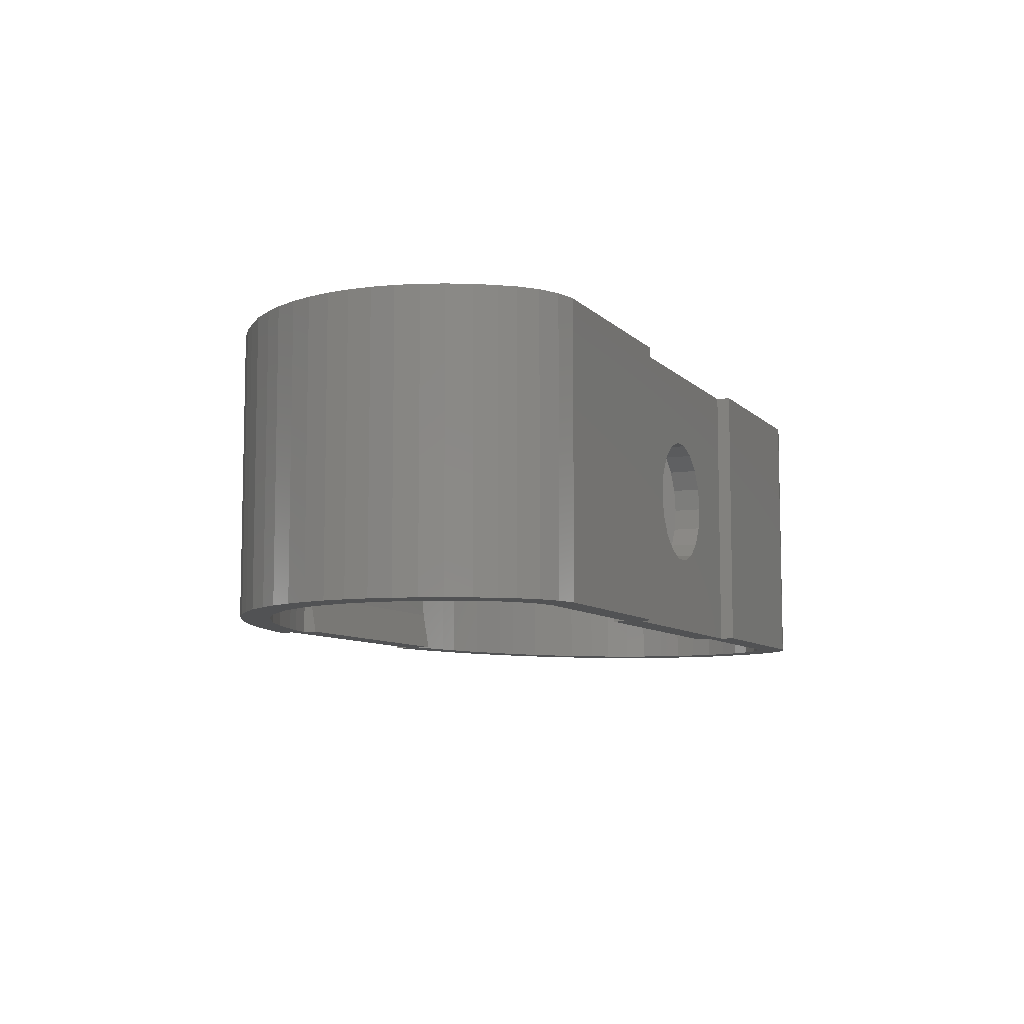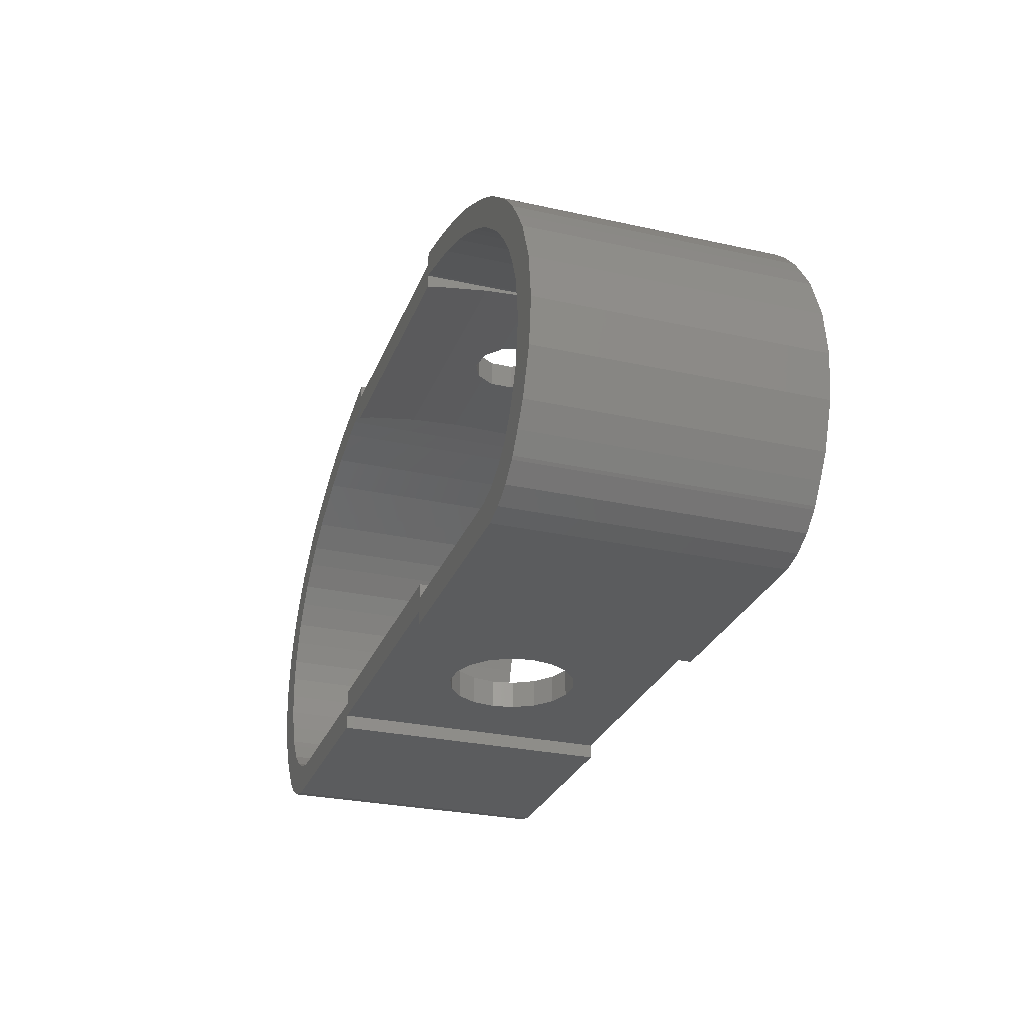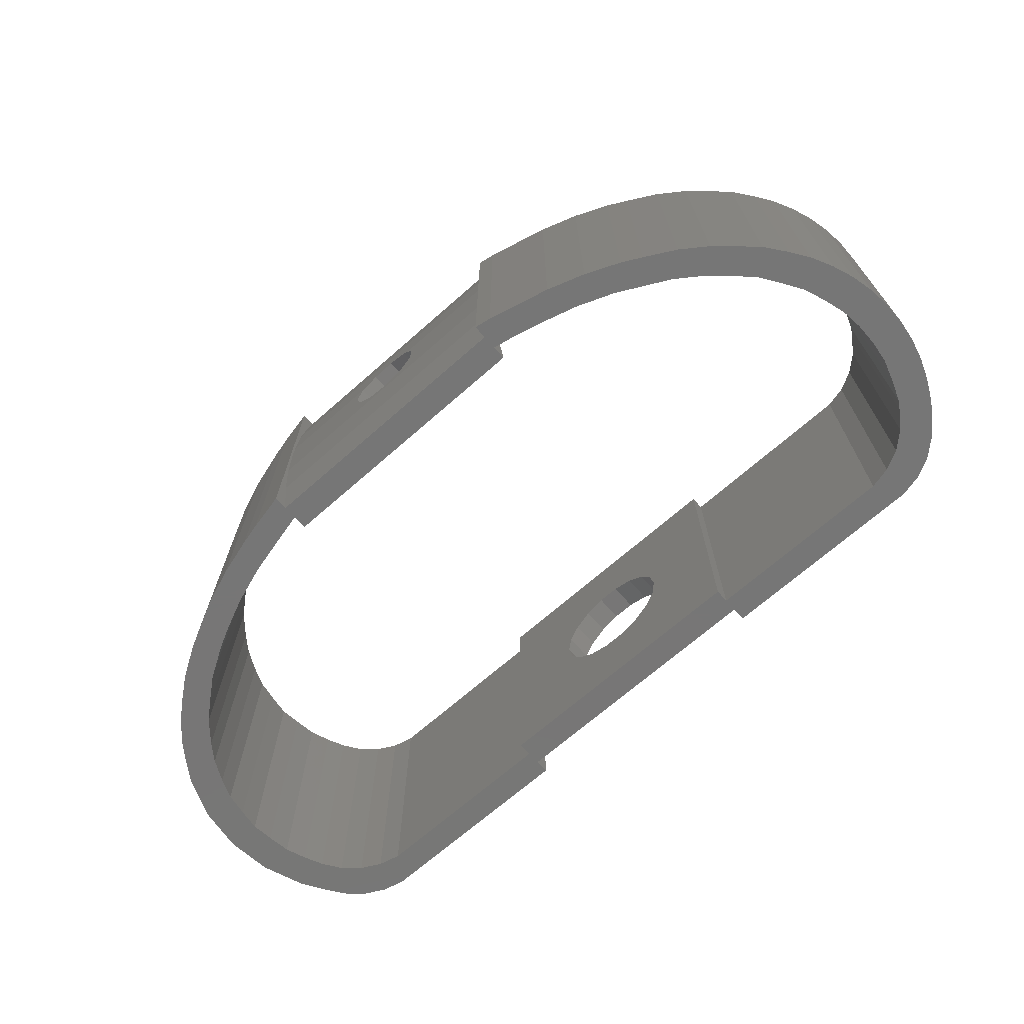
<metadata>
{"format":"stl","ext":"stl","renderer":"f3d","projection":"perspective","resolution":1024,"background":"white","views":[{"elev":-8.0,"azim":-66.6,"up":"+Z"},{"elev":-28.1,"azim":71.4,"up":"+Y"},{"elev":-68.9,"azim":-138.6,"up":"+Z"}]}
</metadata>
<code>
# stl→obj: 340 verts, 688 faces
v -18.24 -5.078 -6
v -18.79 -4.284 6
v -18.79 -4.284 -6
v -18.24 -5.078 6
v -19.27 -3.329 6
v -19.27 -3.329 -6
v -16.22 -6.74 -6
v -15.28 -6.971 6
v -16.22 -6.74 6
v -15.28 -6.971 -6
v -17.8 -5.652 -6
v -17.8 -5.652 6
v -17.07 -6.292 -6
v -17.07 -6.292 6
v -11.06 10.12 -6
v -12.56 9.483 6
v -11.06 10.12 6
v -12.56 9.483 -6
v 19.4 2.909 6
v 19.06 3.81 -6
v 19.06 3.81 6
v 19.4 2.909 -6
v -6 -6.971 0.3717
v -6 -6.971 6
v -6 -6.971 -6
v 6 -6.971 0.3717
v 15.3 -6.971 6
v 6 -6.971 6
v 15.3 -6.971 -6
v 6 -6.971 -6
v -19.27 3.329 -6
v -18.79 4.284 6
v -18.79 4.284 -6
v -19.27 3.329 6
v 20 0 6
v 19.76 1.94 -6
v 19.76 1.94 6
v 20 0 -6
v 16.24 -6.74 6
v 16.24 -6.74 -6
v -19.85 -1.45 -6
v -19.97 -0.4925 6
v -19.97 -0.4925 -6
v -19.85 -1.45 6
v 11.83 9.815 -6
v 10.26 10.41 6
v 11.83 9.815 6
v 10.26 10.41 -6
v -9.418 10.67 -6
v -9.418 10.67 6
v 19.76 -1.94 6
v 19.76 -1.94 -6
v -19.61 -2.427 6
v -19.61 -2.427 -6
v 18.41 -0.9573 -6
v 18.26 -1.947 -6
v 19.4 -2.909 -6
v 18.41 0.9573 -6
v 18.53 0 -6
v 17.91 -2.849 -6
v 19.06 -3.81 -6
v 18.26 1.947 -6
v 17.53 -3.659 -6
v 18.46 -4.749 -6
v 16.98 -4.452 -6
v 17.91 -5.542 -6
v 17.81 -5.652 -6
v 16.26 -5.092 -6
v 17.09 -6.292 -6
v 15.41 -5.54 -6
v 14.47 -5.771 -6
v 6 -6.72 -6
v 6 -6.371 -6
v 6 -5.771 -6
v -6 -5.771 -6
v -6 -6.371 -6
v 6 -5.171 -6
v -6 -5.171 -6
v 17.91 2.849 -6
v 17.45 3.818 -6
v 18.46 4.749 -6
v 16.91 4.612 -6
v 17.91 5.542 -6
v 16.15 5.539 -6
v 17.09 6.437 -6
v 16.37 7.077 -6
v 15.43 6.178 -6
v 15.33 7.914 -6
v 14.39 7.044 -6
v 14.1 8.681 -6
v 13.09 7.83 -6
v 13.24 9.13 -6
v 12.24 8.278 -6
v 10.71 8.967 -6
v 8.986 9.544 -6
v 8.55 10.9 -6
v 8.05 9.775 -6
v 7.614 11.13 -6
v 6.164 10.23 -6
v 6 10.87 -6
v 6 10.26 -6
v 6 11.47 -6
v -6 10.24 -6
v 6 9.637 -6
v -6 9.637 -6
v -6 10.87 -6
v -7.125 10.02 -6
v -6.719 11.34 -6
v -6 11.46 -6
v -7.655 11.11 -6
v -8.061 9.788 -6
v -9.871 9.27 -6
v -11.5 8.635 -6
v -12.92 7.896 -6
v -13.41 9.035 -6
v -13.77 7.448 -6
v -14.74 8.307 -6
v -14.94 6.62 -6
v -15.88 7.503 -6
v -15.66 5.981 -6
v -16.6 6.864 -6
v -16.56 5.082 -6
v -18.24 5.078 -6
v -17.11 4.288 -6
v -17.53 5.996 -6
v -17.72 3.337 -6
v -18.06 2.436 -6
v -19.61 2.427 -6
v -18.37 1.454 -6
v -19.85 1.45 -6
v -18.49 0.4964 -6
v -18.37 -1.454 -6
v -18.49 -0.4964 -6
v -19.97 0.4925 -6
v -14.46 -5.771 -6
v -6 -6.72 -6
v -15.39 -5.54 -6
v -16.25 -5.092 -6
v -16.97 -4.452 -6
v -17.51 -3.659 -6
v -17.72 -3.337 -6
v -18.06 -2.436 -6
v 18.41 0.9573 6
v 18.26 1.947 6
v 18.41 -0.9573 6
v 18.53 0 6
v 17.91 2.849 6
v 18.26 -1.947 6
v 17.45 3.818 6
v 18.46 4.749 6
v 16.91 4.612 6
v 17.91 5.542 6
v 16.15 5.539 6
v 17.09 6.437 6
v 16.37 7.077 6
v 15.43 6.178 6
v 15.33 7.914 6
v 14.39 7.044 6
v 14.1 8.681 6
v 13.09 7.83 6
v 13.24 9.13 6
v 12.24 8.278 6
v 10.71 8.967 6
v 8.986 9.544 6
v 8.55 10.9 6
v 8.05 9.775 6
v 7.614 11.13 6
v 6.164 10.23 6
v 6 10.85 6
v 6 11.47 6
v 6 10.26 6
v -6 10.24 6
v -6 10.85 6
v 6 9.631 6
v -6 9.631 6
v 19.4 -2.909 6
v 17.91 -2.849 6
v 19.06 -3.81 6
v 17.53 -3.659 6
v 18.46 -4.749 6
v 16.98 -4.452 6
v 17.91 -5.542 6
v 17.81 -5.652 6
v 16.26 -5.092 6
v 17.09 -6.292 6
v 15.41 -5.54 6
v 14.47 -5.771 6
v 6 -6.371 6
v 6 -5.771 6
v -6 -5.501 6
v 6 -5.501 6
v 6 -5.171 6
v -6 -5.171 6
v -6 -5.771 6
v -6 -6.371 6
v -14.46 -5.771 6
v -15.39 -5.54 6
v -16.25 -5.092 6
v -16.97 -4.452 6
v -17.51 -3.659 6
v -17.72 -3.337 6
v -18.06 -2.436 6
v -18.37 -1.454 6
v -18.49 -0.4964 6
v -19.85 1.45 6
v -18.37 1.454 6
v -19.61 2.427 6
v -18.49 0.4964 6
v -19.97 0.4925 6
v -6.719 11.34 6
v -6 11.46 6
v -7.125 10.02 6
v -7.655 11.11 6
v -8.061 9.788 6
v -9.871 9.27 6
v -11.5 8.635 6
v -12.92 7.896 6
v -13.41 9.035 6
v -13.77 7.448 6
v -14.74 8.307 6
v -14.94 6.62 6
v -15.88 7.503 6
v -15.66 5.981 6
v -16.6 6.864 6
v -16.56 5.082 6
v -17.53 5.996 6
v -18.24 5.078 6
v -17.11 4.288 6
v -17.72 3.337 6
v -18.06 2.436 6
v 6 11.47 2.995
v 6 11.47 1.171
v 6 11.47 0.9895
v -6 11.46 -0.134
v -6 11.46 -2
v -6 11.46 -2.231
v -6 11.33 -2.011
v -6 11.37 0.02818
v -6 11.37 0.9924
v -6 11.27 3.022
v -6 11.04 5.007
v -6 11.17 -4.023
v -6 10.88 -5.971
v 6 11.33 -2.011
v 6 11.37 0.02818
v 6 11.17 -4.023
v 6 10.88 -5.971
v 6 11.37 0.9924
v 6 11.04 5.007
v 6 11.27 3.022
v 0.727 11.34 1.592
v -0.249 11.33 1.732
v 1.419 11.37 0.9924
v -1.146 11.35 1.323
v -1.358 11.37 0.9924
v -1.679 11.37 0.493
v -1.679 11.37 0.02818
v 1.472 11.37 0.9461
v 1.742 11.37 0.02818
v 0.727 11.34 -1.592
v -0.249 11.34 -1.732
v 1.187 11.35 -1.193
v -1.525 11.35 -0.7321
v -1.146 11.34 -1.323
v -1.679 11.36 -0.493
v 1.75 11.37 0
v 1.472 11.35 -0.9461
v -0.4775 -6.371 2.708
v -1.375 -6.371 2.382
v -2.107 -6.371 1.768
v -2.584 -6.371 0.9406
v -2.75 -6.371 0
v -0.4775 -6.371 -2.708
v 0.4775 -6.371 -2.708
v -1.375 -6.371 -2.382
v -2.107 -6.371 -1.768
v -2.584 -6.371 -0.9406
v 0.4775 -6.371 2.708
v 1.375 -6.371 2.382
v 2.107 -6.371 1.768
v 2.584 -6.371 0.9406
v 2.75 -6.371 0
v 2.584 -6.371 -0.9406
v 2.107 -6.371 -1.768
v 1.375 -6.371 -2.382
v 1.75 10.16 0
v 1.472 10.15 -0.9461
v 0.727 10.14 -1.592
v -0.249 10.13 -1.732
v 1.13 10.14 -1.243
v 1.729 10.17 0.07196
v 1.472 10.17 0.9461
v -1.679 10.16 -0.493
v -1.51 10.15 -0.756
v -1.146 10.14 -1.323
v -1.679 10.17 0.07196
v -1.679 10.17 0.493
v -1.146 10.15 1.323
v -1.33 10.17 1.036
v 0.727 10.14 1.592
v -0.249 10.13 1.732
v 1.368 10.17 1.036
v 2.584 -5.171 0.9406
v 2.75 -5.171 0
v 2.107 -5.171 1.768
v -2.75 -5.171 0
v -2.584 -5.171 0.9406
v 0.4775 -5.171 2.708
v -0.4775 -5.171 2.708
v 0.4775 -5.171 -2.708
v 1.375 -5.171 -2.382
v 1.375 -5.171 2.382
v -1.375 -5.171 2.382
v -2.107 -5.171 1.768
v 2.107 -5.171 -1.768
v -2.107 -5.171 -1.768
v -2.584 -5.171 -0.9406
v -0.4775 -5.171 -2.708
v -1.375 -5.171 -2.382
v 2.584 -5.171 -0.9406
v -6 -5.771 -0.4735
v 6 -5.771 -0.4735
v -6 10.24 0.06918
v -6 10.24 -0.06403
v -6 10.24 -2.128
v 6 10.26 3.198
v 6 10.26 1.198
v 6 10.26 1.033
v -6 10.13 -2.141
v -6 10.17 0.07196
v -6 10.17 1.036
v -6 10.05 3.235
v -6 9.768 5.362
v -6 9.926 -4.311
v 6 9.768 5.362
v 6 10.05 3.235
v 6 10.17 1.036
v 6 10.17 0.07196
v 6 10.13 -2.141
v 6 9.926 -4.311
f 1 2 3
f 2 1 4
f 3 5 6
f 5 3 2
f 7 8 9
f 8 7 10
f 11 4 1
f 4 11 12
f 13 9 14
f 9 13 7
f 15 16 17
f 16 15 18
f 19 20 21
f 20 19 22
f 8 23 24
f 10 23 8
f 23 10 25
f 26 27 28
f 29 26 30
f 26 29 27
f 11 14 12
f 14 11 13
f 31 32 33
f 32 31 34
f 35 36 37
f 36 35 38
f 29 39 27
f 39 29 40
f 41 42 43
f 42 41 44
f 45 46 47
f 46 45 48
f 49 17 50
f 17 49 15
f 51 38 35
f 38 51 52
f 37 22 19
f 22 37 36
f 6 53 54
f 53 6 5
f 55 38 52
f 56 52 57
f 58 38 59
f 60 57 61
f 38 58 36
f 62 36 58
f 63 61 64
f 38 55 59
f 52 56 55
f 57 60 56
f 65 64 66
f 65 66 67
f 61 63 60
f 68 67 69
f 64 65 63
f 67 68 65
f 40 68 69
f 40 70 68
f 29 70 40
f 29 71 70
f 30 71 29
f 72 71 30
f 73 71 72
f 73 74 71
f 75 74 73
f 75 73 76
f 74 75 77
f 77 75 78
f 36 62 22
f 79 22 62
f 22 79 20
f 80 20 79
f 20 80 81
f 82 81 80
f 81 82 83
f 84 83 82
f 83 84 85
f 85 84 86
f 87 86 84
f 87 88 86
f 89 88 87
f 89 90 88
f 91 90 89
f 90 91 92
f 93 92 91
f 93 45 92
f 94 45 93
f 94 48 45
f 95 48 94
f 95 96 48
f 97 96 95
f 97 98 96
f 99 98 97
f 100 99 101
f 99 100 98
f 98 100 102
f 103 101 104
f 103 104 105
f 101 103 100
f 103 106 100
f 107 106 103
f 106 108 109
f 106 107 108
f 107 110 108
f 111 110 107
f 111 49 110
f 112 49 111
f 112 15 49
f 113 15 112
f 113 18 15
f 114 18 113
f 114 115 18
f 116 115 114
f 116 117 115
f 118 117 116
f 119 118 120
f 118 119 117
f 121 120 122
f 120 121 119
f 123 122 124
f 122 125 121
f 33 124 126
f 31 126 127
f 122 123 125
f 128 127 129
f 130 129 131
f 41 132 54
f 132 41 133
f 126 31 33
f 124 33 123
f 43 133 41
f 127 128 31
f 133 43 131
f 129 130 128
f 134 131 43
f 131 134 130
f 135 136 25
f 136 135 76
f 76 135 75
f 10 135 25
f 10 137 135
f 7 137 10
f 7 138 137
f 13 138 7
f 11 138 13
f 138 11 139
f 1 139 11
f 139 1 140
f 3 140 1
f 140 3 141
f 6 141 3
f 141 6 142
f 142 54 132
f 54 142 6
f 54 44 41
f 44 54 53
f 143 35 37
f 144 37 19
f 145 35 146
f 147 19 21
f 35 145 51
f 148 51 145
f 149 21 150
f 35 143 146
f 37 144 143
f 19 147 144
f 151 150 152
f 21 149 147
f 153 152 154
f 150 151 149
f 153 154 155
f 152 153 151
f 155 156 153
f 157 156 155
f 157 158 156
f 159 158 157
f 160 159 161
f 159 160 158
f 161 162 160
f 47 162 161
f 47 163 162
f 46 163 47
f 46 164 163
f 165 164 46
f 165 166 164
f 167 166 165
f 167 168 166
f 169 167 170
f 167 169 168
f 169 171 168
f 172 171 169
f 172 169 173
f 171 172 174
f 174 172 175
f 51 148 176
f 177 176 148
f 176 177 178
f 179 178 177
f 178 179 180
f 181 180 179
f 180 181 182
f 182 181 183
f 184 183 181
f 183 184 185
f 184 39 185
f 186 39 184
f 186 27 39
f 187 27 186
f 188 187 189
f 28 187 188
f 187 28 27
f 190 191 192
f 191 190 189
f 190 192 193
f 189 190 194
f 189 194 188
f 194 195 188
f 196 195 194
f 195 196 24
f 196 8 24
f 197 8 196
f 197 9 8
f 198 9 197
f 12 198 199
f 198 14 9
f 4 199 200
f 2 200 201
f 198 12 14
f 5 201 202
f 199 4 12
f 53 202 203
f 44 203 204
f 205 206 207
f 206 205 208
f 201 5 2
f 200 2 4
f 209 208 205
f 202 53 5
f 208 209 204
f 203 44 53
f 42 204 209
f 204 42 44
f 210 173 211
f 212 173 210
f 173 212 172
f 213 212 210
f 213 214 212
f 50 214 213
f 50 215 214
f 17 215 50
f 17 216 215
f 16 216 17
f 16 217 216
f 218 217 16
f 218 219 217
f 220 219 218
f 220 221 219
f 222 221 220
f 221 222 223
f 224 223 222
f 223 224 225
f 226 225 224
f 227 225 226
f 225 227 228
f 32 228 227
f 228 32 229
f 34 229 32
f 229 34 230
f 230 207 206
f 207 230 34
f 18 218 16
f 218 18 115
f 115 220 218
f 220 115 117
f 167 231 170
f 167 232 231
f 167 233 232
f 98 233 167
f 233 98 102
f 96 167 165
f 167 96 98
f 48 165 46
f 165 48 96
f 92 47 161
f 47 92 45
f 90 161 159
f 161 90 92
f 88 159 157
f 159 88 90
f 108 213 210
f 213 108 110
f 234 210 211
f 108 234 235
f 108 235 236
f 108 236 109
f 234 108 210
f 110 50 213
f 50 110 49
f 86 157 155
f 157 86 88
f 150 83 152
f 83 150 81
f 21 81 150
f 81 21 20
f 152 85 154
f 85 152 83
f 128 34 31
f 34 128 207
f 130 207 128
f 207 130 205
f 43 209 134
f 209 43 42
f 117 222 220
f 222 117 119
f 33 227 123
f 227 33 32
f 40 185 39
f 185 40 69
f 69 183 185
f 183 69 67
f 85 155 154
f 155 85 86
f 134 205 130
f 205 134 209
f 121 226 224
f 226 121 125
f 119 224 222
f 224 119 121
f 123 226 125
f 226 123 227
f 176 52 51
f 52 176 57
f 178 57 176
f 57 178 61
f 180 61 178
f 61 180 64
f 183 66 182
f 66 183 67
f 182 64 180
f 64 182 66
f 237 234 238
f 234 237 235
f 211 239 234
f 211 240 239
f 211 241 240
f 241 211 173
f 234 239 238
f 136 23 25
f 23 76 195
f 23 195 24
f 76 23 136
f 236 235 237
f 242 236 237
f 236 242 109
f 243 109 242
f 109 243 106
f 244 233 102
f 233 244 245
f 102 246 244
f 102 247 246
f 247 102 100
f 233 245 248
f 249 231 250
f 231 249 170
f 170 249 169
f 30 26 72
f 248 232 233
f 26 73 72
f 73 26 188
f 188 26 28
f 250 232 248
f 232 250 231
f 249 173 169
f 173 249 241
f 250 241 249
f 241 250 240
f 240 251 252
f 248 251 240
f 251 248 253
f 254 240 252
f 255 240 254
f 240 255 239
f 248 240 250
f 256 239 255
f 238 256 257
f 256 238 239
f 248 258 253
f 259 248 245
f 248 259 258
f 260 244 261
f 244 260 262
f 237 263 264
f 237 264 261
f 263 237 238
f 237 261 244
f 265 238 257
f 238 265 263
f 245 266 259
f 244 266 245
f 266 244 267
f 267 244 262
f 246 237 244
f 237 246 242
f 247 242 246
f 242 247 243
f 100 243 247
f 243 100 106
f 195 268 188
f 195 269 268
f 195 270 269
f 195 271 270
f 195 272 271
f 76 272 195
f 273 76 274
f 275 76 273
f 276 76 275
f 277 76 276
f 272 76 277
f 278 188 268
f 279 188 278
f 280 188 279
f 281 188 280
f 282 188 281
f 73 282 283
f 73 274 76
f 282 73 188
f 284 73 283
f 285 73 284
f 274 73 285
f 267 286 266
f 286 267 287
f 261 288 260
f 288 261 289
f 262 287 267
f 262 290 287
f 260 290 262
f 290 260 288
f 266 286 291
f 291 259 266
f 259 291 258
f 258 291 292
f 293 263 265
f 294 263 293
f 263 294 264
f 264 294 295
f 296 257 256
f 296 256 297
f 257 296 265
f 265 296 293
f 295 261 264
f 261 295 289
f 254 298 299
f 299 255 254
f 297 255 299
f 255 297 256
f 252 300 301
f 300 252 251
f 298 252 301
f 252 298 254
f 292 253 258
f 302 253 292
f 251 302 300
f 302 251 253
f 282 303 304
f 303 282 281
f 281 305 303
f 305 281 280
f 271 306 307
f 306 271 272
f 268 308 278
f 308 268 309
f 310 285 311
f 285 310 274
f 279 305 280
f 305 279 312
f 270 313 269
f 313 270 314
f 269 309 268
f 309 269 313
f 311 284 315
f 284 311 285
f 278 312 279
f 312 278 308
f 270 307 314
f 307 270 271
f 277 316 317
f 316 277 276
f 272 317 306
f 317 272 277
f 318 274 310
f 274 318 273
f 316 275 319
f 275 316 276
f 319 273 318
f 273 319 275
f 284 320 315
f 320 284 283
f 283 304 320
f 304 283 282
f 202 132 203
f 132 202 142
f 138 199 198
f 199 138 139
f 321 196 194
f 135 321 75
f 321 135 196
f 187 322 189
f 71 322 187
f 322 71 74
f 135 197 196
f 197 135 137
f 137 198 197
f 198 137 138
f 55 146 59
f 146 55 145
f 70 187 186
f 187 70 71
f 201 142 202
f 142 201 141
f 62 147 79
f 147 62 144
f 199 140 200
f 140 199 139
f 200 141 201
f 141 200 140
f 208 129 206
f 129 208 131
f 203 133 204
f 133 203 132
f 228 122 225
f 122 228 124
f 229 124 228
f 124 229 126
f 118 219 221
f 219 118 116
f 60 148 56
f 148 60 177
f 204 131 208
f 131 204 133
f 122 223 225
f 223 122 120
f 120 221 223
f 221 120 118
f 116 217 219
f 217 116 114
f 212 323 172
f 212 324 323
f 107 324 212
f 324 107 325
f 325 107 103
f 111 212 214
f 212 111 107
f 82 153 84
f 153 82 151
f 99 166 168
f 166 99 97
f 65 184 181
f 184 65 68
f 68 186 184
f 186 68 70
f 56 145 55
f 145 56 148
f 80 151 82
f 151 80 149
f 206 127 230
f 127 206 129
f 230 126 229
f 126 230 127
f 113 215 216
f 215 113 112
f 91 158 160
f 158 91 89
f 87 153 156
f 153 87 84
f 89 156 158
f 156 89 87
f 326 168 171
f 327 168 326
f 328 168 327
f 99 328 101
f 328 99 168
f 95 163 164
f 163 95 94
f 94 162 163
f 162 94 93
f 93 160 162
f 160 93 91
f 63 177 60
f 177 63 179
f 58 144 62
f 144 58 143
f 59 143 58
f 143 59 146
f 79 149 80
f 149 79 147
f 114 216 217
f 216 114 113
f 112 214 215
f 214 112 111
f 97 164 166
f 164 97 95
f 65 179 63
f 179 65 181
f 329 324 325
f 324 329 330
f 331 323 330
f 323 331 172
f 332 172 331
f 333 172 332
f 172 333 175
f 321 194 190
f 321 193 78
f 321 78 75
f 193 321 190
f 323 324 330
f 334 325 103
f 325 334 329
f 334 103 105
f 335 326 171
f 326 335 336
f 335 171 174
f 189 322 191
f 322 192 191
f 192 322 77
f 77 322 74
f 337 328 327
f 336 327 326
f 327 336 337
f 338 328 337
f 339 328 338
f 328 339 101
f 340 101 339
f 101 340 104
f 175 335 174
f 335 175 333
f 333 336 335
f 336 333 332
f 332 298 301
f 332 299 298
f 299 332 331
f 300 332 301
f 300 337 332
f 337 300 302
f 337 336 332
f 331 297 299
f 330 297 331
f 297 330 296
f 292 337 302
f 291 337 292
f 337 291 338
f 329 294 330
f 294 329 295
f 289 329 339
f 295 329 289
f 288 339 290
f 339 288 289
f 330 293 296
f 293 330 294
f 286 338 291
f 339 286 287
f 339 287 290
f 286 339 338
f 329 340 339
f 340 329 334
f 105 340 334
f 340 105 104
f 192 308 193
f 192 312 308
f 192 305 312
f 192 303 305
f 192 304 303
f 77 304 192
f 310 77 318
f 311 77 310
f 315 77 311
f 320 77 315
f 304 77 320
f 309 193 308
f 313 193 309
f 314 193 313
f 307 193 314
f 306 193 307
f 78 306 317
f 78 318 77
f 306 78 193
f 316 78 317
f 319 78 316
f 318 78 319

</code>
